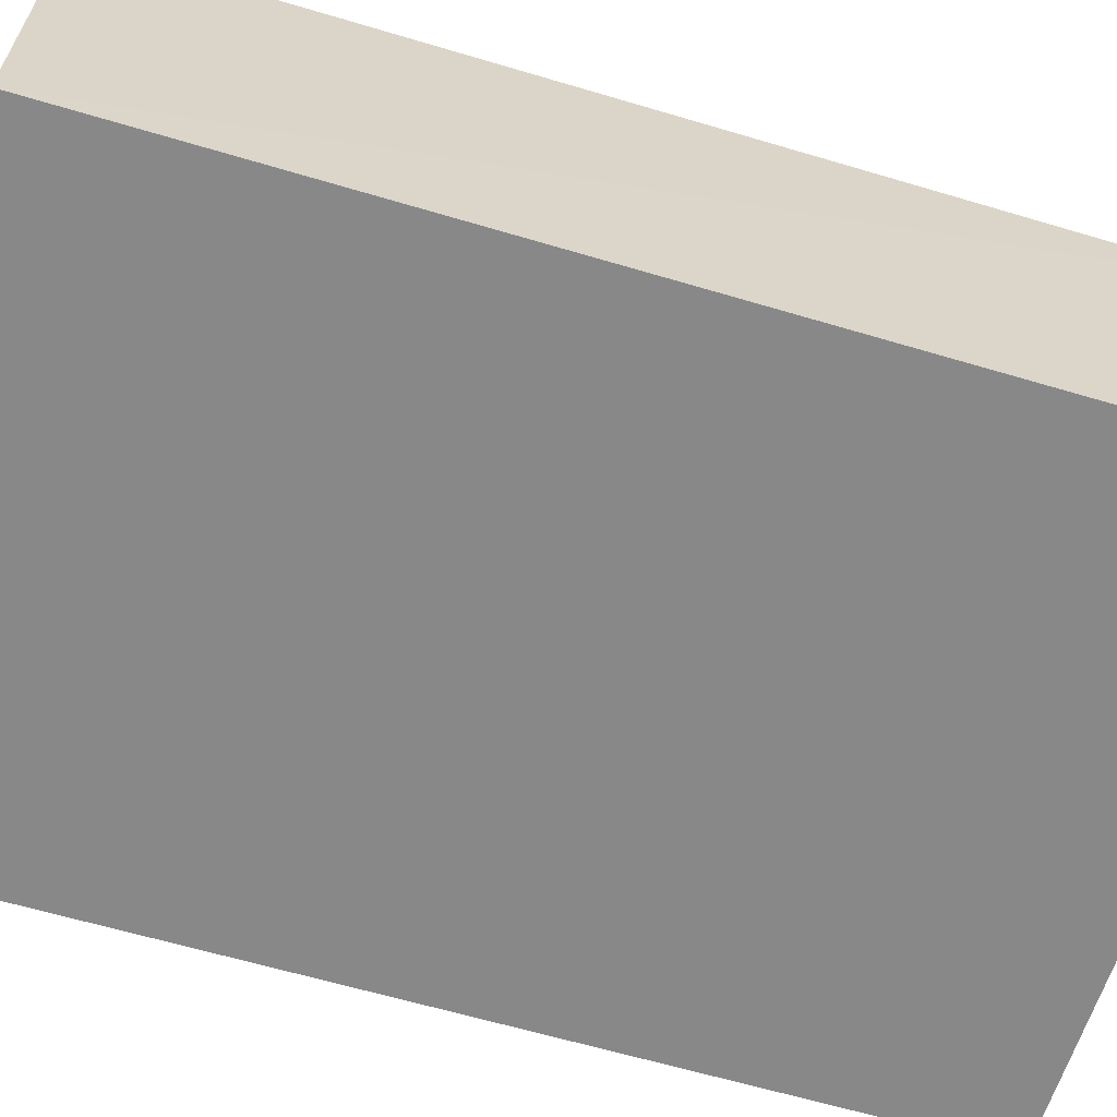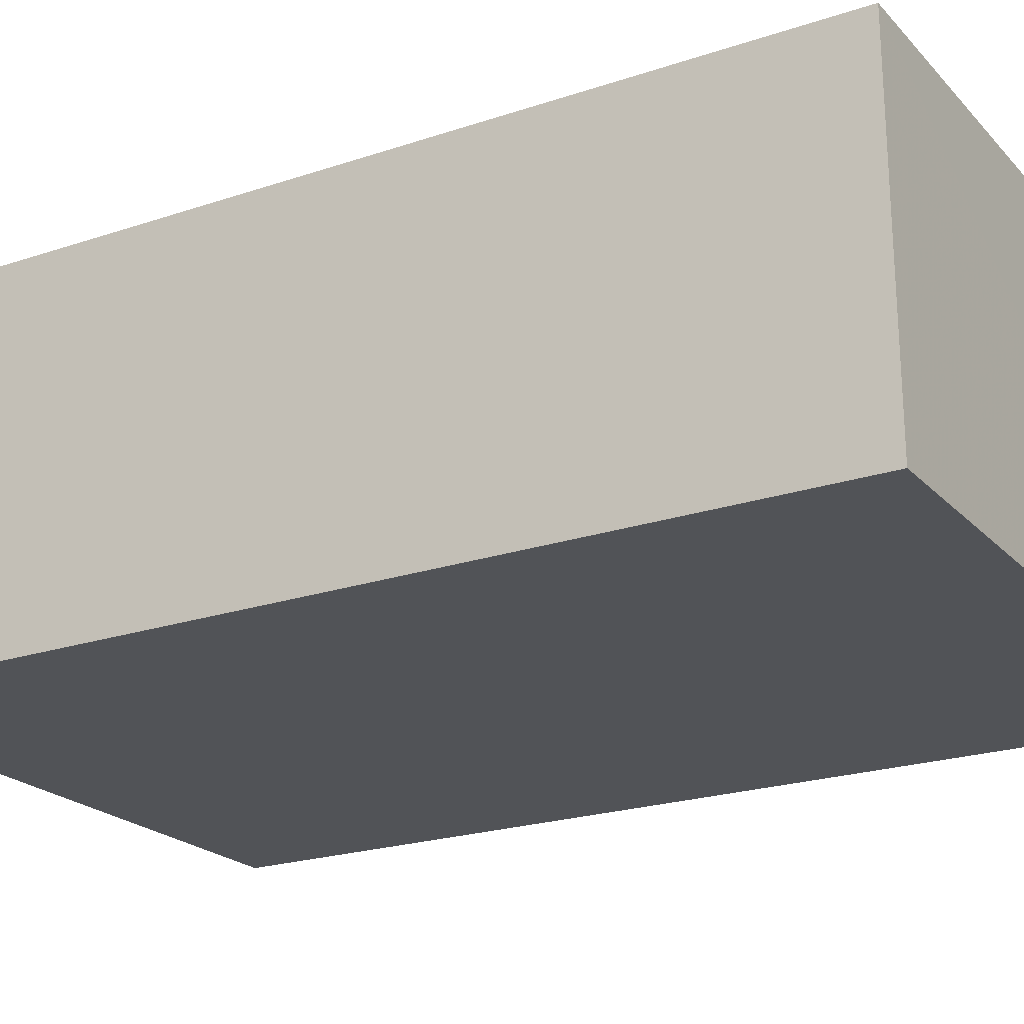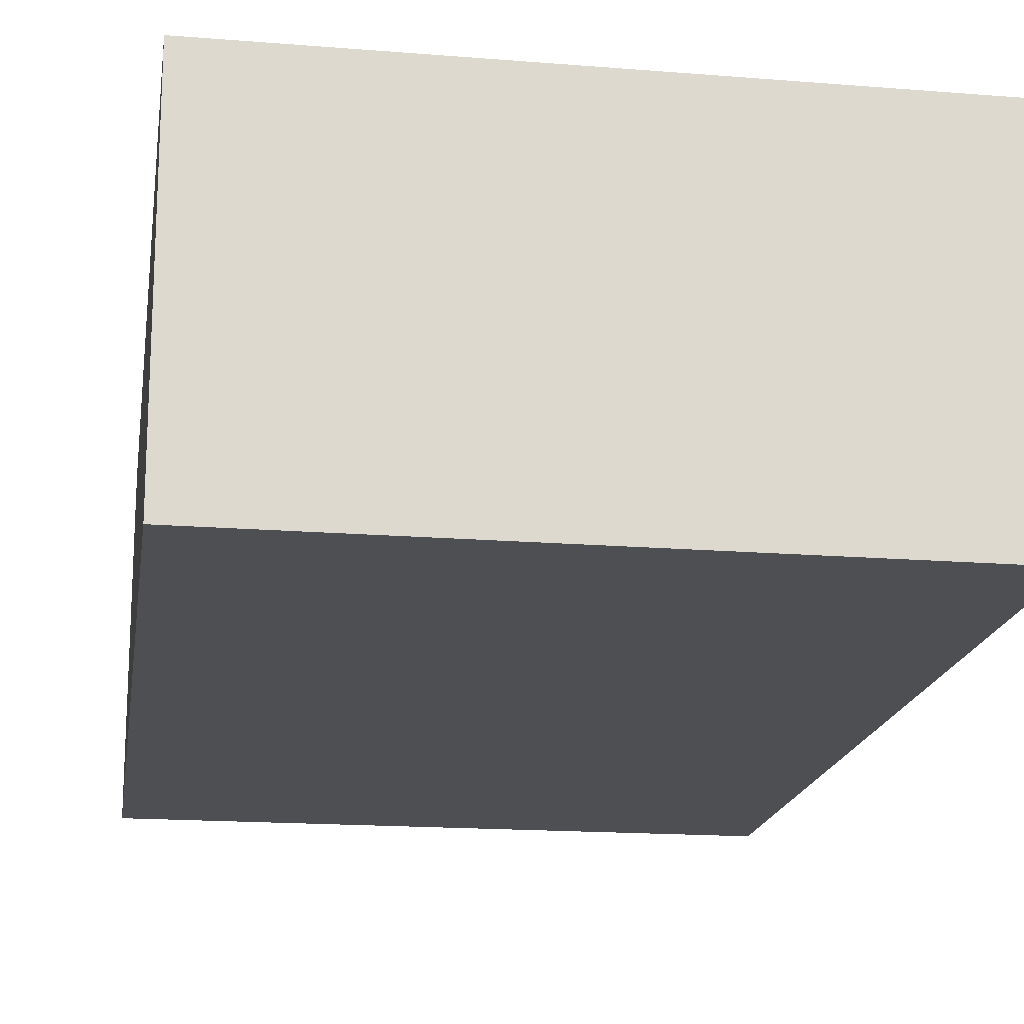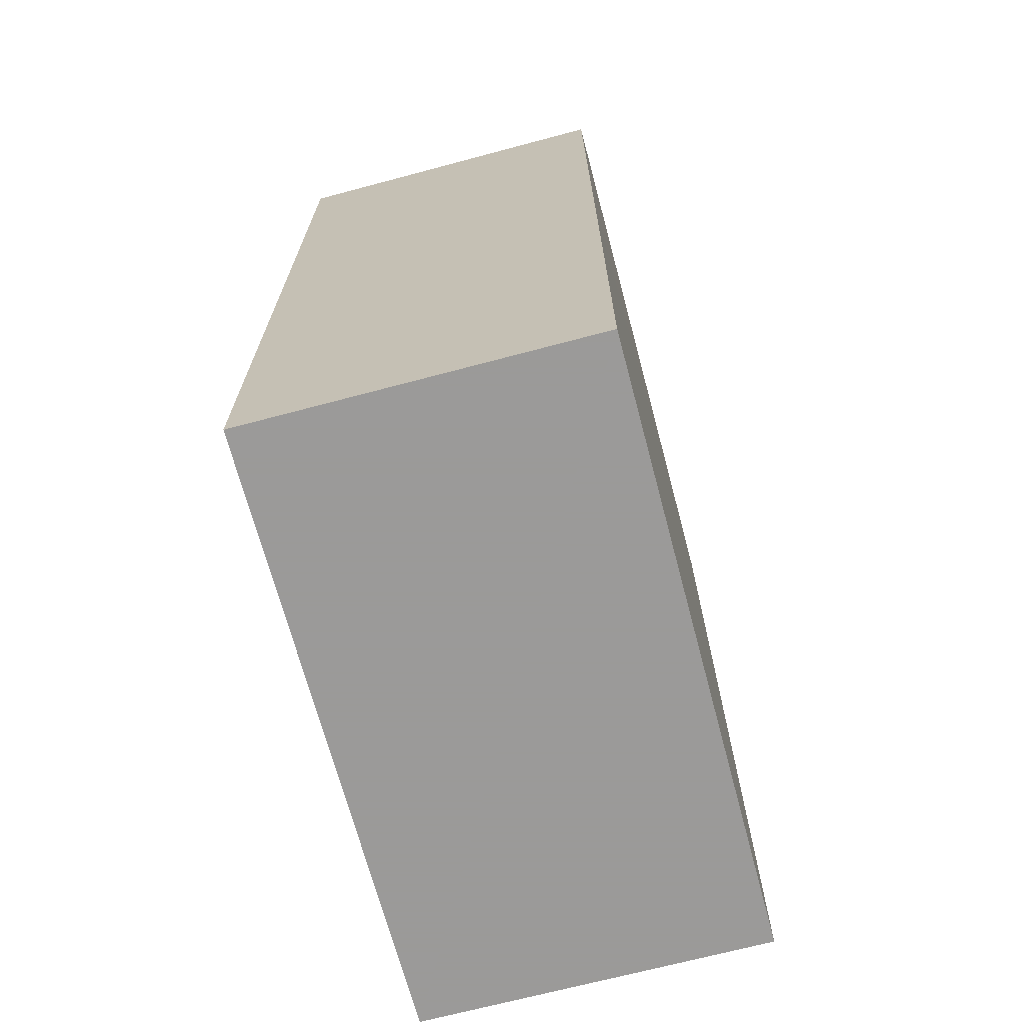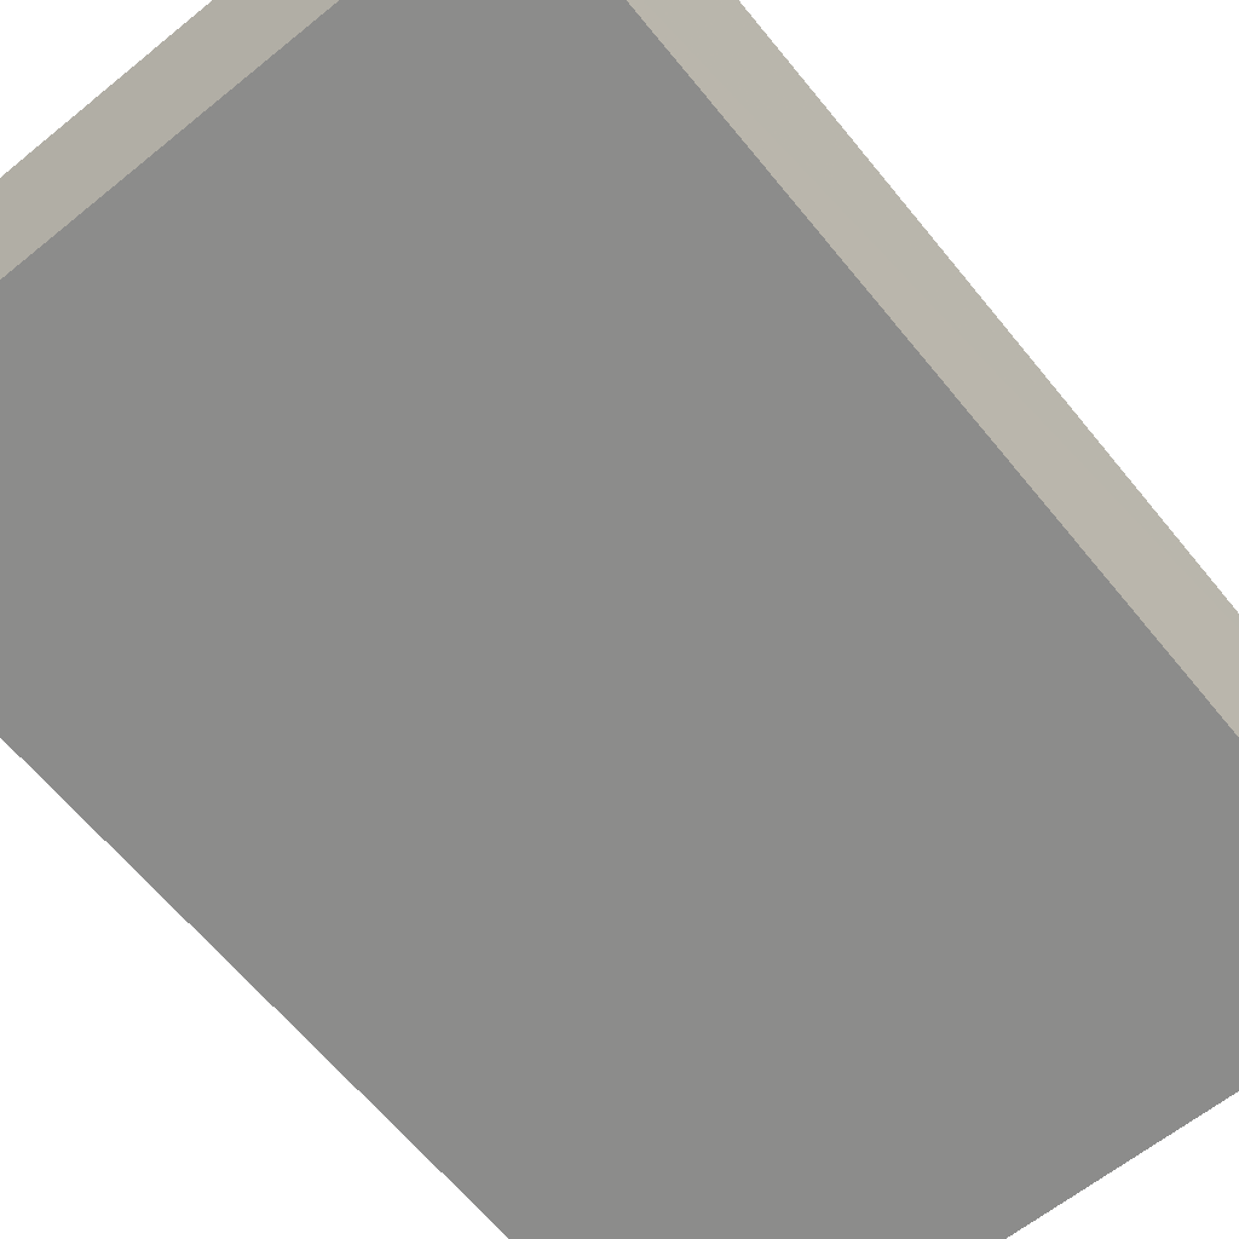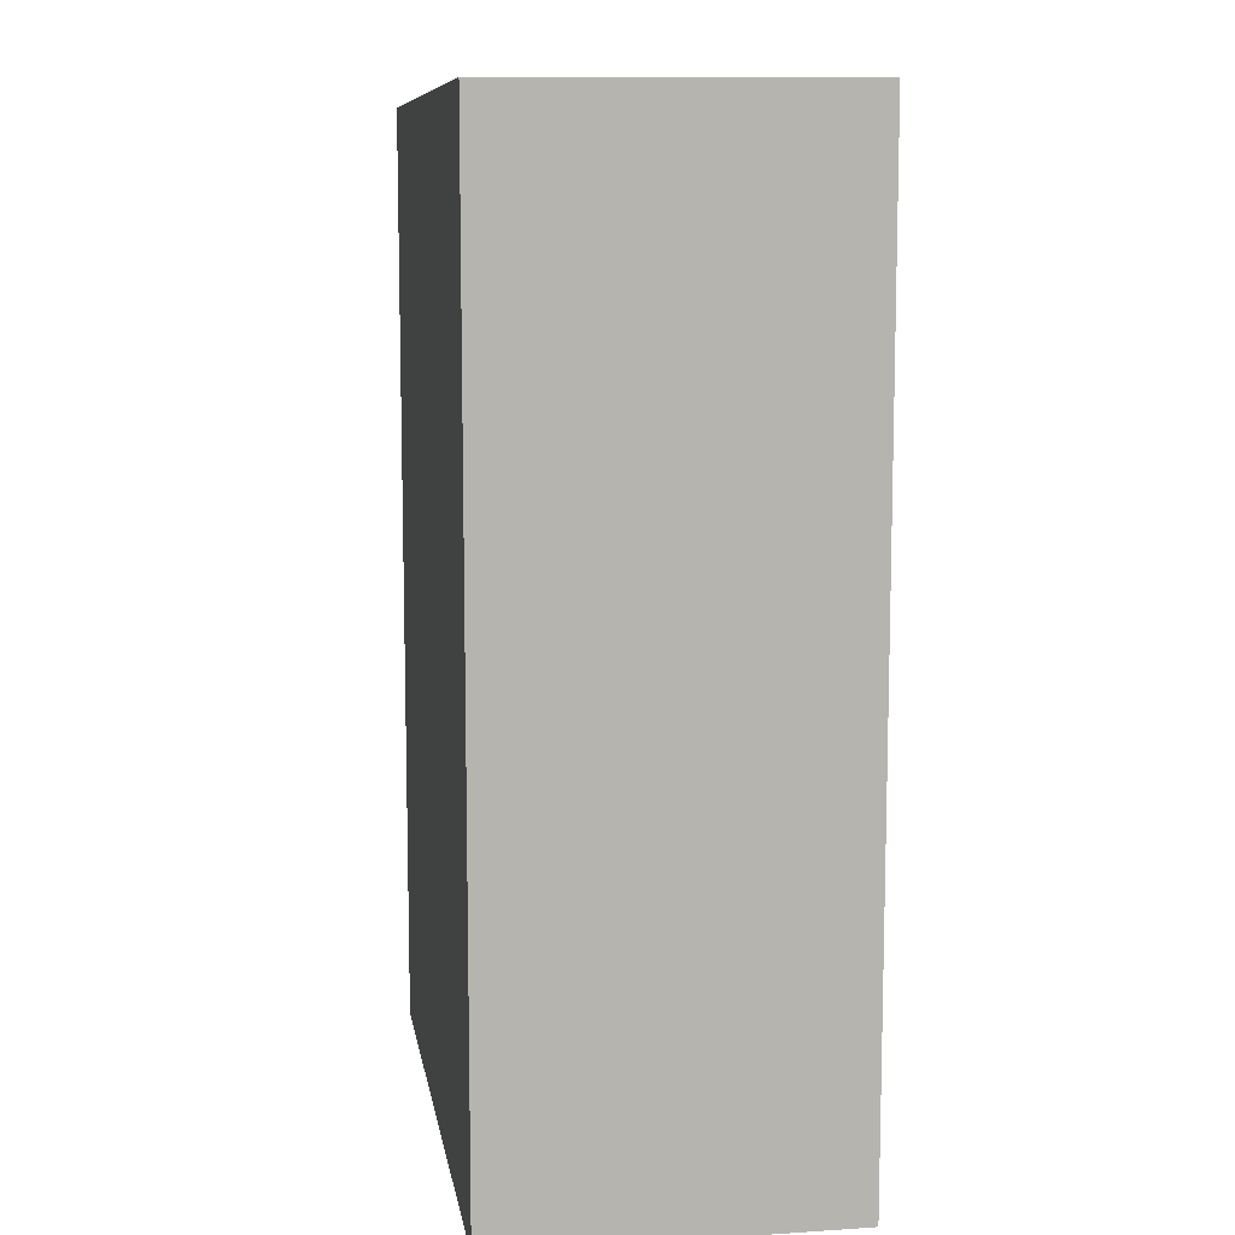
<metadata>
{"format":"obj","ext":"obj","renderer":"f3d","projection":"perspective","resolution":1024,"background":"white","views":[{"elev":-62.7,"azim":73.2,"up":"+Z"},{"elev":-21.8,"azim":120.7,"up":"+Z"},{"elev":-17.7,"azim":171.5,"up":"+Z"},{"elev":-69.5,"azim":104.9,"up":"+Y"},{"elev":-64.1,"azim":39.2,"up":"+Z"},{"elev":9.9,"azim":80.6,"up":"+Y"}]}
</metadata>
<code>
v 0.001334 0.06508 0.04987
v 0.001327 0.001842 0.04988
v 0.001327 0.001842 0.02684
v -0.03963 0.06494 0.02684
v -0.03963 0.001842 0.04988
v 0.001327 0.06518 0.02686
v -0.03962 0.06473 0.04986
v -0.03963 0.001842 0.02684
v 0.001327 0.03512 0.02684
f 1 2 3
f 5 2 1
f 5 3 2
f 6 4 1
f 7 5 1
f 7 1 4
f 7 4 5
f 8 5 4
f 8 4 3
f 8 3 5
f 9 3 4
f 9 4 6
f 9 6 1
f 9 1 3

</code>
